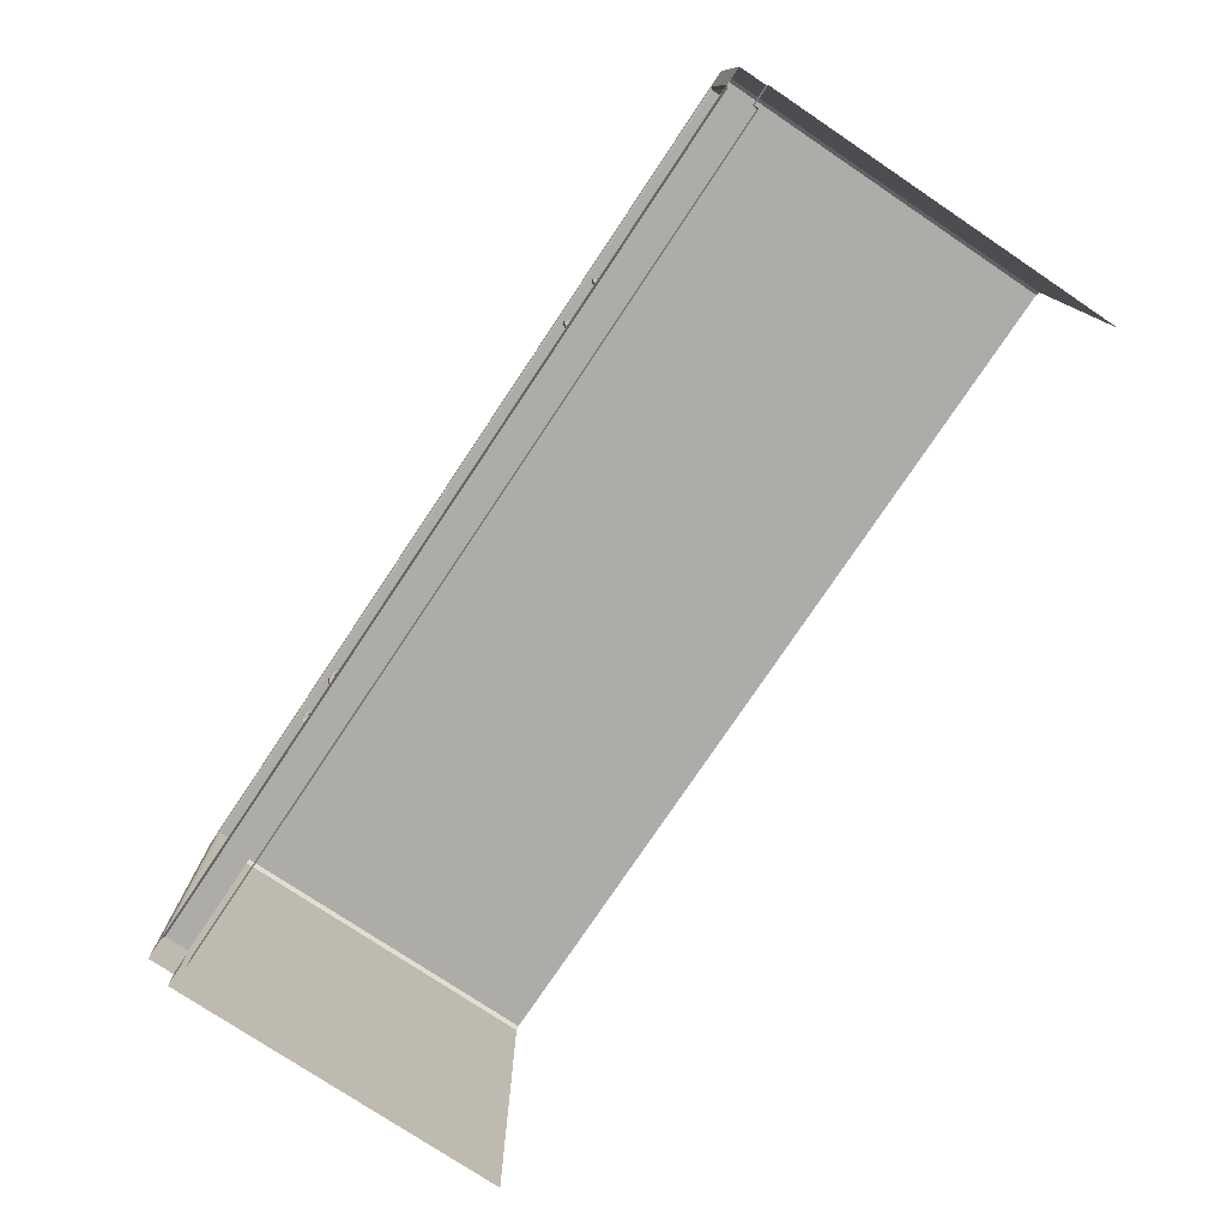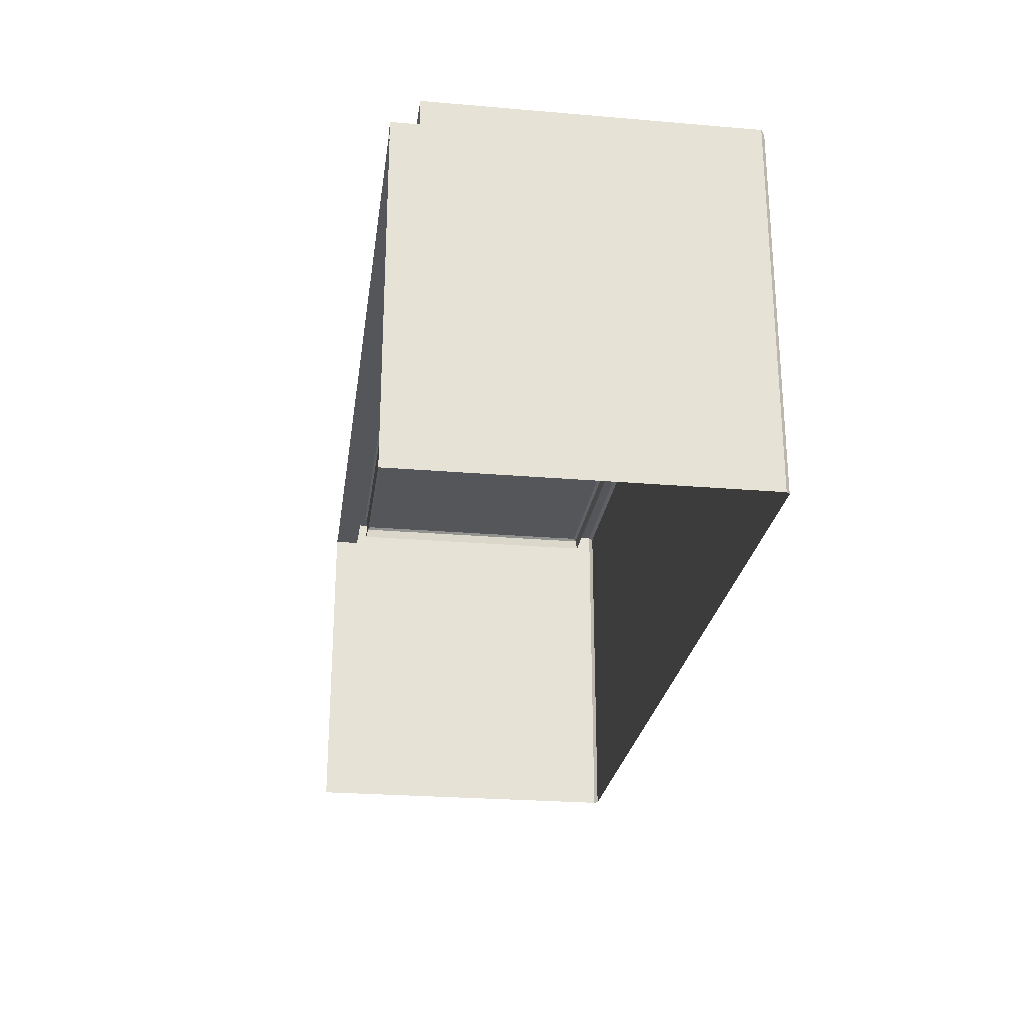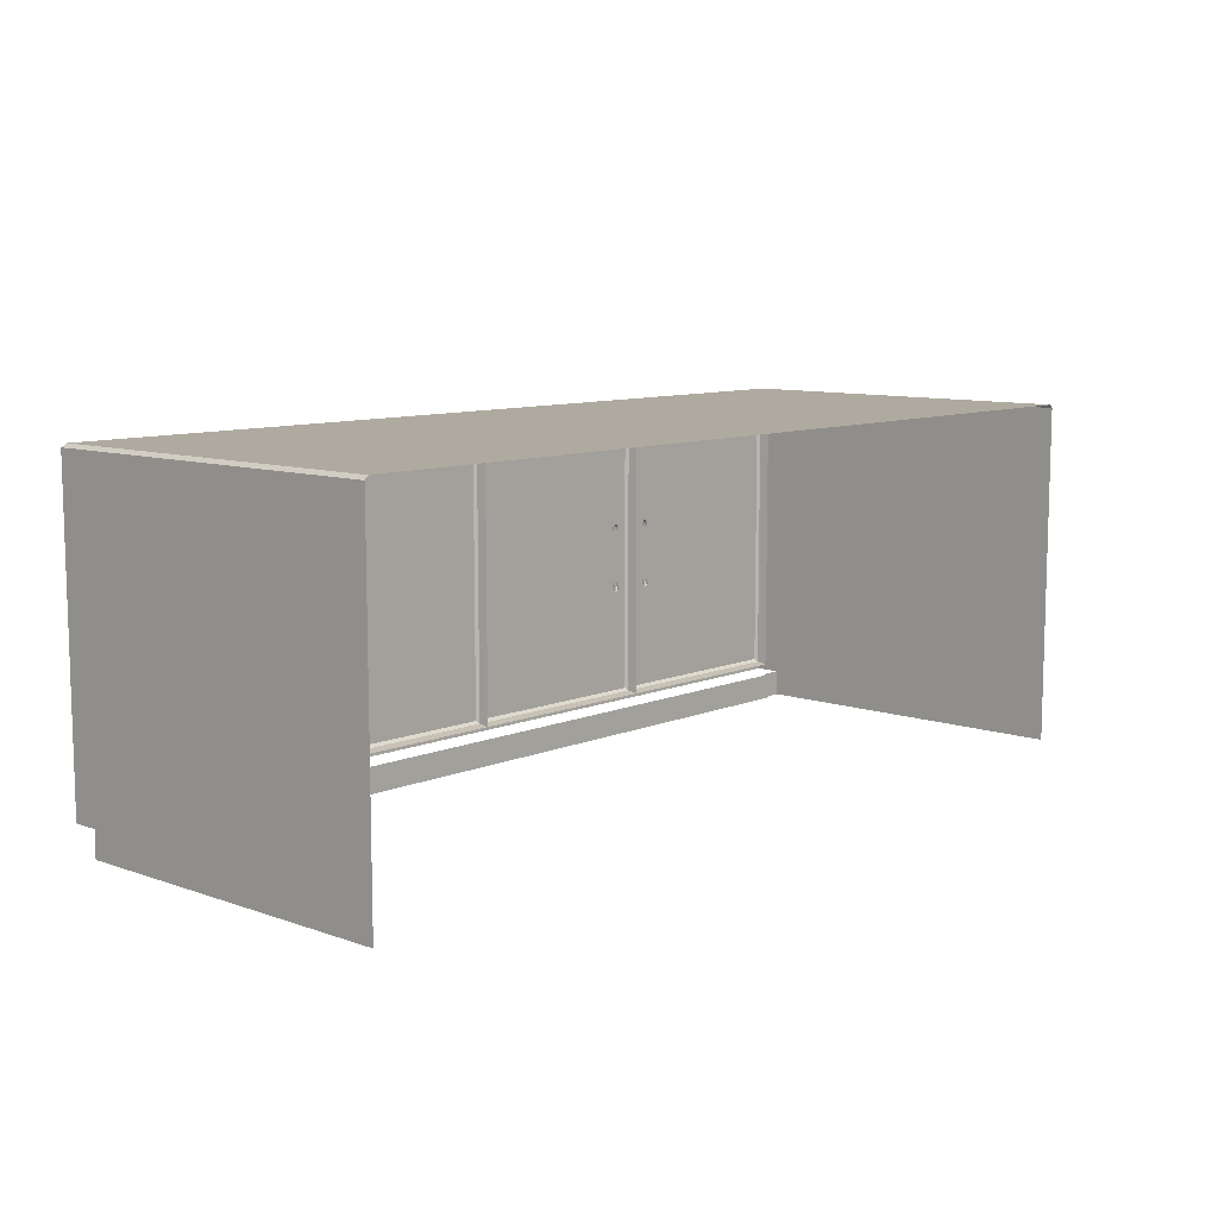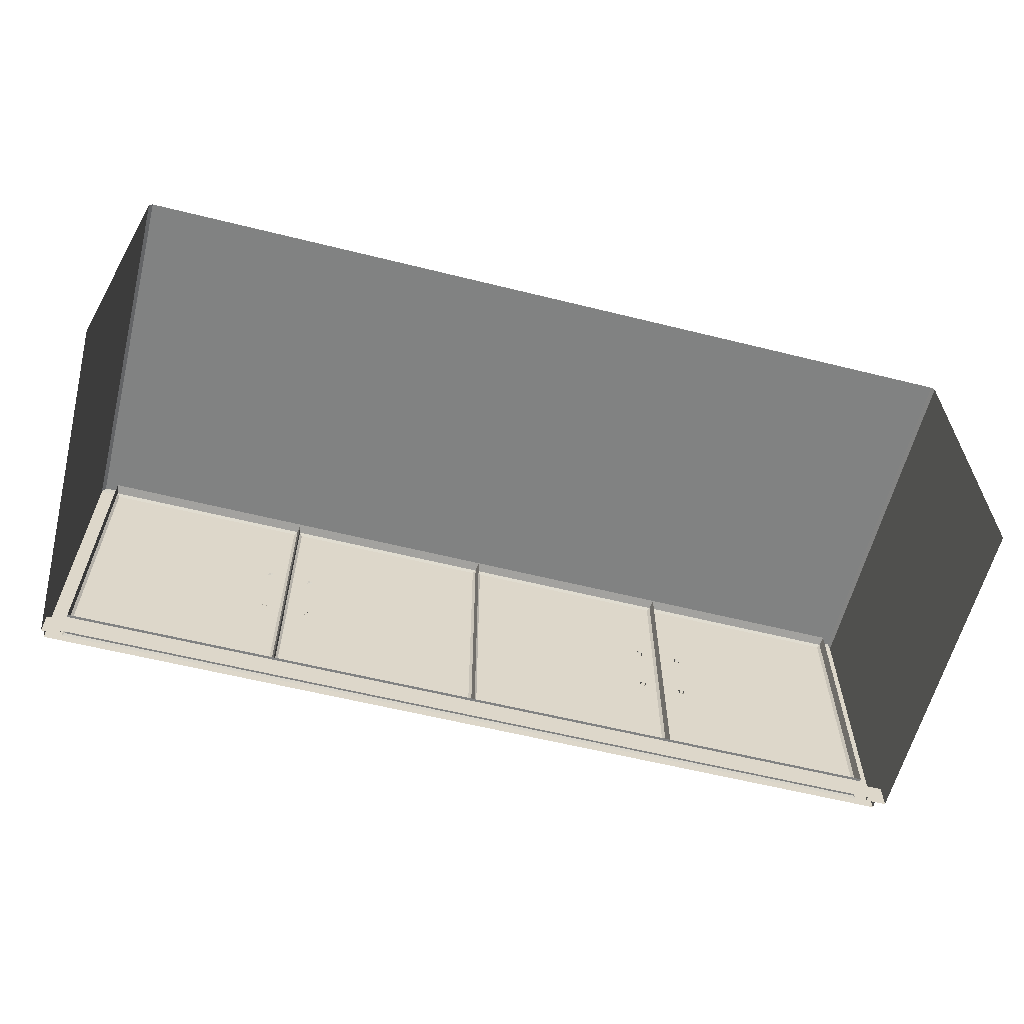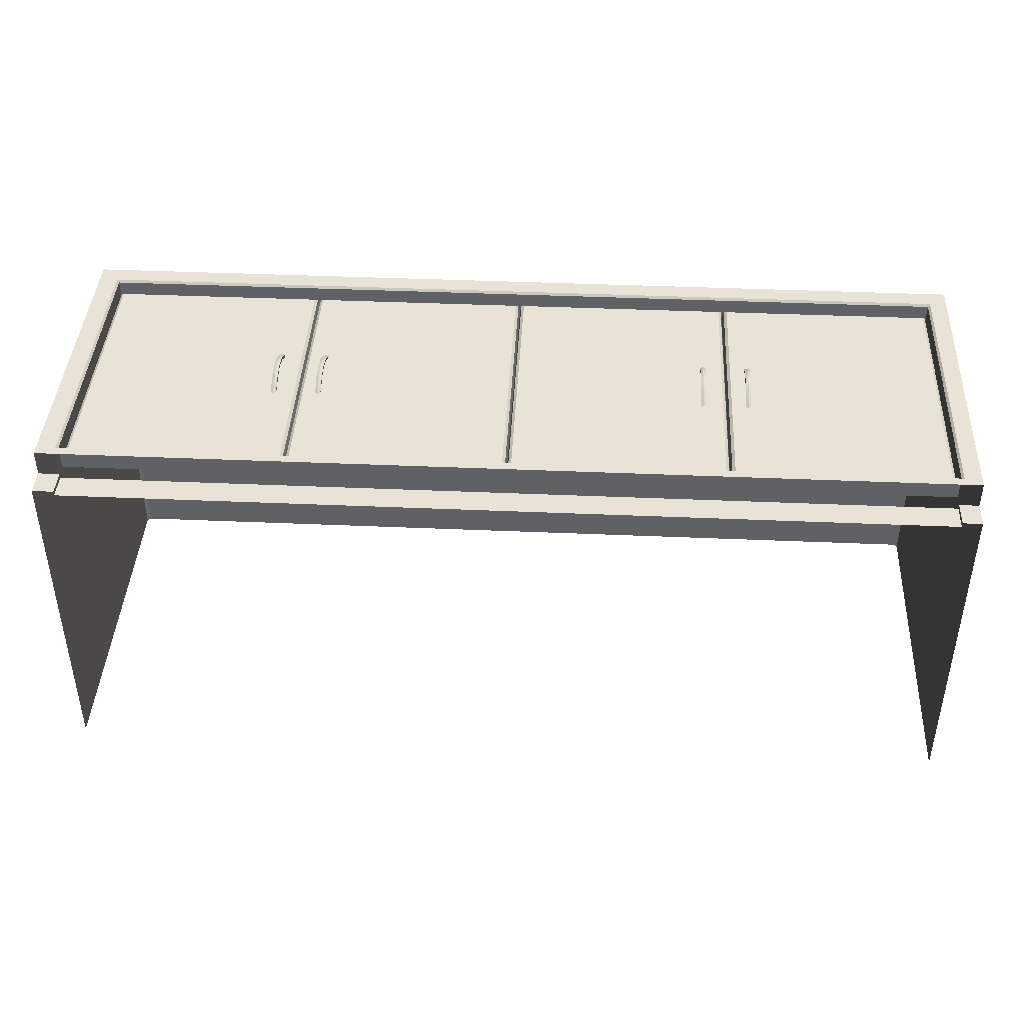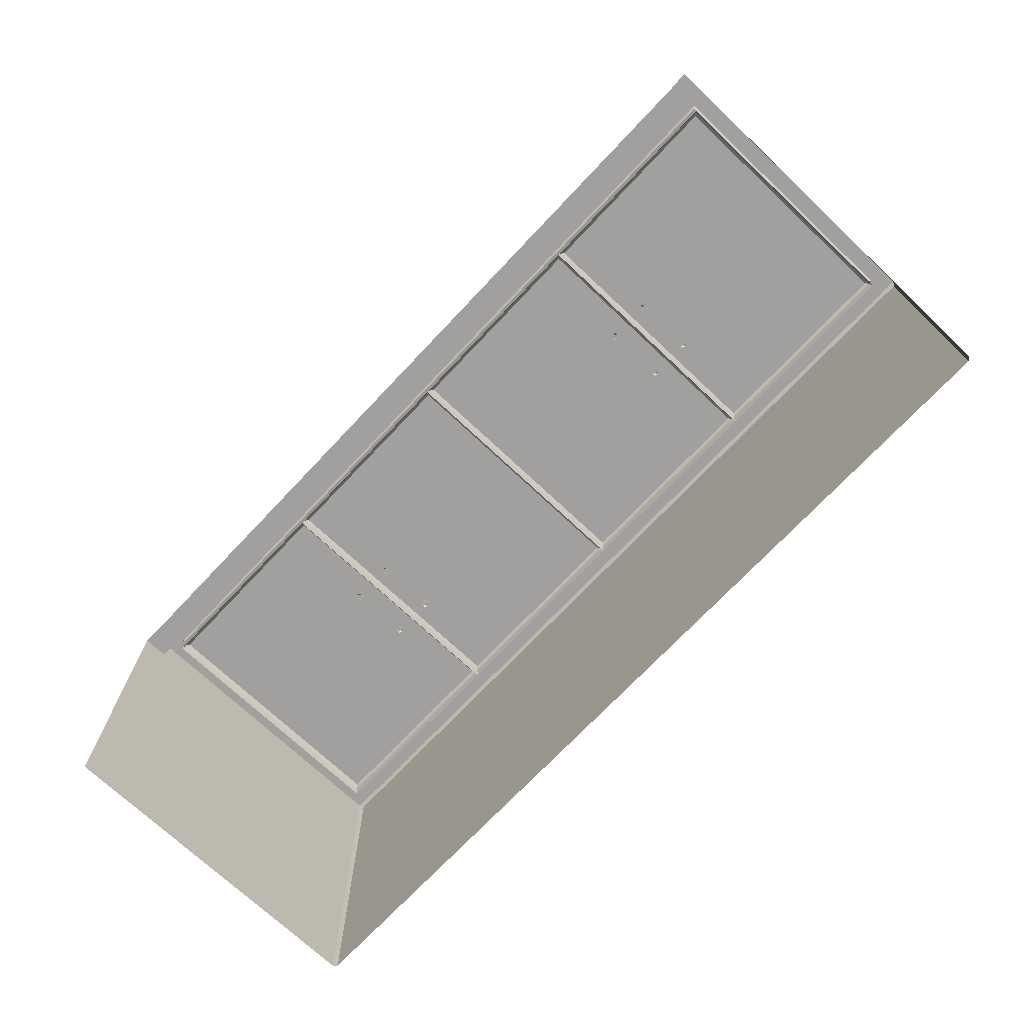
<metadata>
{"format":"obj","ext":"obj","renderer":"f3d","projection":"perspective","resolution":1024,"background":"white","views":[{"elev":-76.9,"azim":56.2,"up":"+Y"},{"elev":-25.3,"azim":82.2,"up":"+Z"},{"elev":9.5,"azim":132.3,"up":"+Y"},{"elev":-60.6,"azim":165.8,"up":"+Y"},{"elev":41.7,"azim":3.0,"up":"+Z"},{"elev":-71.9,"azim":46.7,"up":"+Z"}]}
</metadata>
<code>
g default
v -7.998 -0.07315 3.009
v 7.998 -0.07315 3.009
v -7.998 -0.07315 -3.012
v 7.998 -0.07315 -3.012
v -7.998 5.525 3.012
v 7.998 5.525 3.012
v 7.998 5.525 -3.012
v -7.998 5.525 -3.012
v -7.998 0.3869 3.009
v 7.998 0.3869 3.009
v 7.998 0.3869 -3.012
v -7.998 0.3869 -3.012
v 7.998 0.5805 -3.012
v 7.998 0.5805 3.012
v -7.998 0.5805 3.012
v -7.998 0.5805 -3.012
v -7.628 -0.07315 3.009
v -7.628 5.95 -3.012
v -7.628 5.95 3.012
v -7.628 5.525 3.012
v -7.628 0.5805 3.012
v -7.628 0.3869 3.009
v 7.662 -0.07315 3.009
v 7.662 0.3869 3.009
v 7.662 0.5805 3.012
v 7.662 5.525 3.012
v 7.662 5.95 3.012
v 7.662 5.95 -3.012
v 0.01695 5.95 -3.012
v 0.01695 5.95 3.012
v 0.01695 5.525 3.012
v 0.01696 0.5805 3.012
v 3.839 0.5805 3.012
v 3.839 5.525 3.012
v 3.839 5.95 3.012
v 3.839 5.95 -3.012
v -3.805 5.95 -3.012
v -3.805 5.95 3.012
v -3.805 5.525 3.012
v -3.805 0.5805 3.012
v 0.01695 0.3869 2.928
v 0.01695 -0.07315 2.928
v 3.839 -0.07315 2.928
v 3.839 0.3869 2.928
v -3.805 0.3869 2.928
v -3.805 -0.07315 2.928
v 7.662 -0.07315 2.928
v 7.662 0.3869 2.928
v -7.628 0.3869 2.928
v -7.628 -0.07315 2.928
v 0.01695 5.525 3.012
v 0.01696 0.5805 3.012
v 3.839 0.5805 3.012
v 3.839 5.525 3.012
v -3.805 5.525 3.012
v -3.805 0.5805 3.012
v 7.662 0.5805 3.012
v 7.662 5.525 3.012
v -7.628 5.525 3.012
v -7.628 0.5805 3.012
v 3.917 0.6681 3.225
v 3.867 0.6162 3.182
v 3.867 5.489 3.182
v 3.917 5.437 3.225
v 7.583 0.6691 3.225
v 7.634 0.6162 3.182
v 7.584 5.437 3.225
v 7.634 5.489 3.182
v 0.04454 5.489 3.182
v 0.09442 5.437 3.225
v 0.09443 0.6681 3.225
v 0.04455 0.6162 3.182
v 3.761 0.6691 3.225
v 3.812 0.6162 3.182
v 3.762 5.437 3.225
v 3.812 5.489 3.182
v -3.778 5.489 3.182
v -3.728 5.437 3.225
v -3.728 0.6681 3.225
v -3.778 0.6162 3.182
v -0.06153 0.6691 3.225
v -0.01063 0.6162 3.182
v -0.06052 5.437 3.225
v -0.01064 5.489 3.182
v -7.6 5.489 3.182
v -7.55 5.437 3.225
v -7.55 0.6681 3.225
v -7.6 0.6162 3.182
v -3.884 0.6691 3.225
v -3.833 0.6162 3.182
v -3.883 5.437 3.225
v -3.833 5.489 3.182
v 0.01695 5.95 3.153
v 0.01695 5.525 3.153
v 3.839 5.525 3.153
v 3.839 5.95 3.153
v 0.01696 0.5805 3.153
v 3.839 0.5805 3.153
v -7.998 5.525 3.153
v -7.628 5.525 3.153
v -7.628 5.95 3.153
v -7.628 0.5805 3.153
v -7.998 0.5805 3.153
v -7.998 0.3869 3.153
v 7.662 0.5805 3.153
v 7.998 0.3869 3.153
v 7.998 0.5805 3.153
v 7.662 5.525 3.153
v 7.998 5.525 3.153
v 7.662 5.95 3.153
v -3.805 5.95 3.153
v -3.805 5.525 3.153
v -3.805 0.5805 3.153
v 0.01695 0.3869 3.462
v 3.839 0.3869 3.462
v -7.998 5.525 3.462
v -7.998 0.5805 3.462
v -7.998 0.3869 3.462
v -7.628 0.3869 3.462
v 7.662 0.3869 3.462
v 7.998 0.3869 3.462
v 7.998 0.5805 3.462
v 7.998 5.525 3.462
v -3.805 0.3869 3.462
v -7.936 5.95 3.012
v -7.998 5.889 3.012
v -7.998 5.889 -3.012
v -7.936 5.95 -3.012
v 7.998 5.889 3.012
v 7.936 5.95 3.012
v 7.936 5.95 -3.012
v 7.998 5.889 -3.012
v -7.936 5.95 3.153
v -7.998 5.889 3.153
v 7.998 5.889 3.153
v 7.936 5.95 3.153
v 0.01695 5.889 3.462
v 0.01695 5.95 3.4
v 3.839 5.95 3.4
v 3.839 5.889 3.462
v -7.936 5.95 3.4
v -7.998 5.889 3.462
v -7.628 5.95 3.4
v -7.628 5.889 3.462
v 7.998 5.889 3.462
v 7.936 5.95 3.4
v 7.662 5.889 3.462
v 7.662 5.95 3.4
v -3.805 5.889 3.462
v -3.805 5.95 3.4
v 0.01695 5.525 3.424
v 0.01695 5.563 3.462
v 3.839 5.525 3.424
v 3.839 5.563 3.462
v 0.01696 0.5418 3.462
v 0.01696 0.5805 3.424
v 3.839 0.5805 3.424
v 3.839 0.5418 3.462
v -7.628 5.525 3.424
v -7.666 5.563 3.462
v -7.628 0.5805 3.424
v -7.666 0.5418 3.462
v 7.7 0.5418 3.462
v 7.662 0.5805 3.424
v 7.662 5.525 3.424
v 7.7 5.563 3.462
v -3.805 5.525 3.424
v -3.805 5.563 3.462
v -3.805 0.5418 3.462
v -3.805 0.5805 3.424
v -4.19 3.674 3.163
v -4.19 3.713 3.19
v -4.238 3.734 3.204
v -4.285 3.714 3.19
v -4.285 3.675 3.162
v -4.192 3.598 3.221
v -4.192 3.638 3.248
v -4.239 3.658 3.262
v -4.287 3.639 3.247
v -4.287 3.599 3.22
v -4.196 3.381 3.344
v -4.199 3.125 3.388
v -4.201 2.871 3.342
v -4.201 2.554 3.157
v -4.196 3.415 3.376
v -4.199 3.138 3.426
v -4.201 2.859 3.381
v -4.202 2.52 3.189
v -4.243 3.432 3.391
v -4.247 3.145 3.445
v -4.249 2.853 3.4
v -4.25 2.504 3.204
v -4.291 3.416 3.375
v -4.294 3.139 3.426
v -4.296 2.86 3.38
v -4.297 2.521 3.188
v -4.291 3.382 3.344
v -4.294 3.126 3.387
v -4.296 2.872 3.341
v -4.296 2.555 3.157
v 3.472 3.674 3.163
v 3.472 3.713 3.19
v 3.424 3.734 3.204
v 3.377 3.714 3.19
v 3.377 3.675 3.162
v 3.47 3.598 3.221
v 3.47 3.638 3.248
v 3.423 3.658 3.262
v 3.375 3.639 3.247
v 3.375 3.599 3.22
v 3.466 3.381 3.344
v 3.463 3.125 3.388
v 3.461 2.871 3.342
v 3.461 2.554 3.157
v 3.466 3.415 3.376
v 3.463 3.138 3.426
v 3.46 2.859 3.381
v 3.46 2.52 3.189
v 3.418 3.432 3.391
v 3.415 3.145 3.445
v 3.413 2.853 3.4
v 3.412 2.504 3.204
v 3.371 3.416 3.375
v 3.368 3.139 3.426
v 3.365 2.86 3.38
v 3.365 2.521 3.188
v 3.371 3.382 3.344
v 3.368 3.126 3.387
v 3.366 2.872 3.341
v 3.366 2.555 3.157
v 4.266 3.674 3.163
v 4.266 3.713 3.19
v 4.219 3.734 3.204
v 4.171 3.714 3.19
v 4.171 3.675 3.162
v 4.265 3.598 3.221
v 4.265 3.638 3.248
v 4.217 3.658 3.262
v 4.17 3.639 3.247
v 4.17 3.599 3.22
v 4.261 3.381 3.344
v 4.258 3.125 3.388
v 4.256 2.871 3.342
v 4.255 2.554 3.157
v 4.261 3.415 3.376
v 4.257 3.138 3.426
v 4.255 2.859 3.381
v 4.255 2.52 3.189
v 4.213 3.432 3.391
v 4.21 3.145 3.445
v 4.207 2.853 3.4
v 4.207 2.504 3.204
v 4.166 3.416 3.375
v 4.162 3.139 3.426
v 4.16 2.86 3.38
v 4.16 2.521 3.188
v 4.166 3.382 3.344
v 4.163 3.126 3.387
v 4.161 2.872 3.341
v 4.16 2.555 3.157
v -3.395 3.674 3.163
v -3.395 3.713 3.19
v -3.443 3.734 3.204
v -3.49 3.714 3.19
v -3.49 3.675 3.162
v -3.397 3.598 3.221
v -3.397 3.638 3.248
v -3.444 3.658 3.262
v -3.492 3.639 3.247
v -3.492 3.599 3.22
v -3.401 3.381 3.344
v -3.404 3.125 3.388
v -3.406 2.871 3.342
v -3.406 2.554 3.157
v -3.401 3.415 3.376
v -3.404 3.138 3.426
v -3.407 2.859 3.381
v -3.407 2.52 3.189
v -3.449 3.432 3.391
v -3.452 3.145 3.445
v -3.454 2.853 3.4
v -3.455 2.504 3.204
v -3.496 3.416 3.375
v -3.5 3.139 3.426
v -3.502 2.86 3.38
v -3.502 2.521 3.188
v -3.496 3.382 3.344
v -3.499 3.126 3.387
v -3.501 2.872 3.341
v -3.501 2.555 3.157
g TVCabinet_LP
f 29 30 35 36
f 10 11 13 14
f 12 9 15 16
f 41 42 43 44
f 2 4 11 10
f 3 1 9 12
f 14 13 7 6
f 16 15 5 8
f 1 17 22 9
f 24 23 2 10
f 37 38 30 29
f 45 46 42 41
f 44 43 47 48
f 36 35 27 28
f 18 19 38 37
f 49 50 46 45
f 23 24 48 47
f 22 17 50 49
f 32 33 53 52
f 34 31 51 54
f 40 32 52 56
f 31 39 55 51
f 33 25 57 53
f 25 26 58 57
f 26 34 54 58
f 20 21 60 59
f 21 40 56 60
f 39 20 59 55
f 61 62 66 65
f 62 61 64 63
f 63 64 67 68
f 65 66 68 67
f 69 70 75 76
f 70 69 72 71
f 71 72 74 73
f 73 74 76 75
f 77 78 83 84
f 78 77 80 79
f 79 80 82 81
f 81 82 84 83
f 85 86 91 92
f 86 85 88 87
f 87 88 90 89
f 89 90 92 91
f 70 71 73 75
f 78 79 81 83
f 64 61 65 67
f 86 87 89 91
f 54 53 62 63
f 53 57 66 62
f 57 58 68 66
f 58 54 63 68
f 51 52 72 69
f 52 53 74 72
f 53 54 76 74
f 54 51 69 76
f 55 56 80 77
f 56 52 82 80
f 52 51 84 82
f 51 55 77 84
f 59 60 88 85
f 60 56 90 88
f 56 55 92 90
f 55 59 85 92
f 31 34 95 94
f 35 30 93 96
f 33 32 97 98
f 21 20 100 102
f 5 15 103 99
f 15 9 104 103
f 10 14 107 106
f 26 25 105 108
f 14 6 109 107
f 39 31 94 112
f 30 38 111 93
f 32 40 113 97
f 25 33 98 105
f 34 26 108 95
f 27 35 96 110
f 20 39 112 100
f 38 19 101 111
f 40 21 102 113
f 99 103 117 116
f 103 104 118 117
f 106 107 122 121
f 107 109 123 122
f 125 126 134 133
f 126 125 128 127
f 129 130 136 135
f 130 129 132 131
f 133 134 142 141
f 135 136 146 145
f 137 138 150 149
f 138 137 140 139
f 139 140 147 148
f 141 142 144 143
f 143 144 149 150
f 145 146 148 147
f 6 7 132 129
f 8 5 126 127
f 125 19 18 128
f 28 27 130 131
f 19 125 133 101
f 126 5 99 134
f 6 129 135 109
f 130 27 110 136
f 96 93 138 139
f 101 133 141 143
f 134 99 116 142
f 109 135 145 123
f 136 110 148 146
f 93 111 150 138
f 110 96 139 148
f 111 101 143 150
f 151 152 168 167
f 152 151 153 154
f 154 153 165 166
f 155 156 170 169
f 156 155 158 157
f 157 158 163 164
f 159 160 162 161
f 160 159 167 168
f 161 162 169 170
f 164 163 166 165
f 155 114 115 158
f 117 162 160 116
f 118 119 162 117
f 163 120 121 122
f 166 163 122 123
f 169 124 114 155
f 158 115 120 163
f 162 119 124 169
f 94 95 153 151
f 98 97 156 157
f 102 100 159 161
f 108 105 164 165
f 112 94 151 167
f 97 113 170 156
f 105 98 157 164
f 95 108 165 153
f 100 112 167 159
f 113 102 161 170
f 137 152 154 140
f 116 160 144 142
f 147 166 123 145
f 149 168 152 137
f 140 154 166 147
f 144 160 168 149
f 171 172 177 176
f 172 173 178 177
f 173 174 179 178
f 174 175 180 179
f 176 177 185 181
f 181 185 186 182
f 182 186 187 183
f 183 187 188 184
f 177 178 189 185
f 185 189 190 186
f 186 190 191 187
f 187 191 192 188
f 178 179 193 189
f 189 193 194 190
f 190 194 195 191
f 191 195 196 192
f 179 180 197 193
f 193 197 198 194
f 194 198 199 195
f 195 199 200 196
f 201 202 207 206
f 202 203 208 207
f 203 204 209 208
f 204 205 210 209
f 206 207 215 211
f 211 215 216 212
f 212 216 217 213
f 213 217 218 214
f 207 208 219 215
f 215 219 220 216
f 216 220 221 217
f 217 221 222 218
f 208 209 223 219
f 219 223 224 220
f 220 224 225 221
f 221 225 226 222
f 209 210 227 223
f 223 227 228 224
f 224 228 229 225
f 225 229 230 226
f 231 232 237 236
f 232 233 238 237
f 233 234 239 238
f 234 235 240 239
f 236 237 245 241
f 241 245 246 242
f 242 246 247 243
f 243 247 248 244
f 237 238 249 245
f 245 249 250 246
f 246 250 251 247
f 247 251 252 248
f 238 239 253 249
f 249 253 254 250
f 250 254 255 251
f 251 255 256 252
f 239 240 257 253
f 253 257 258 254
f 254 258 259 255
f 255 259 260 256
f 261 262 267 266
f 262 263 268 267
f 263 264 269 268
f 264 265 270 269
f 266 267 275 271
f 271 275 276 272
f 272 276 277 273
f 273 277 278 274
f 267 268 279 275
f 275 279 280 276
f 276 280 281 277
f 277 281 282 278
f 268 269 283 279
f 279 283 284 280
f 280 284 285 281
f 281 285 286 282
f 269 270 287 283
f 283 287 288 284
f 284 288 289 285
f 285 289 290 286

</code>
